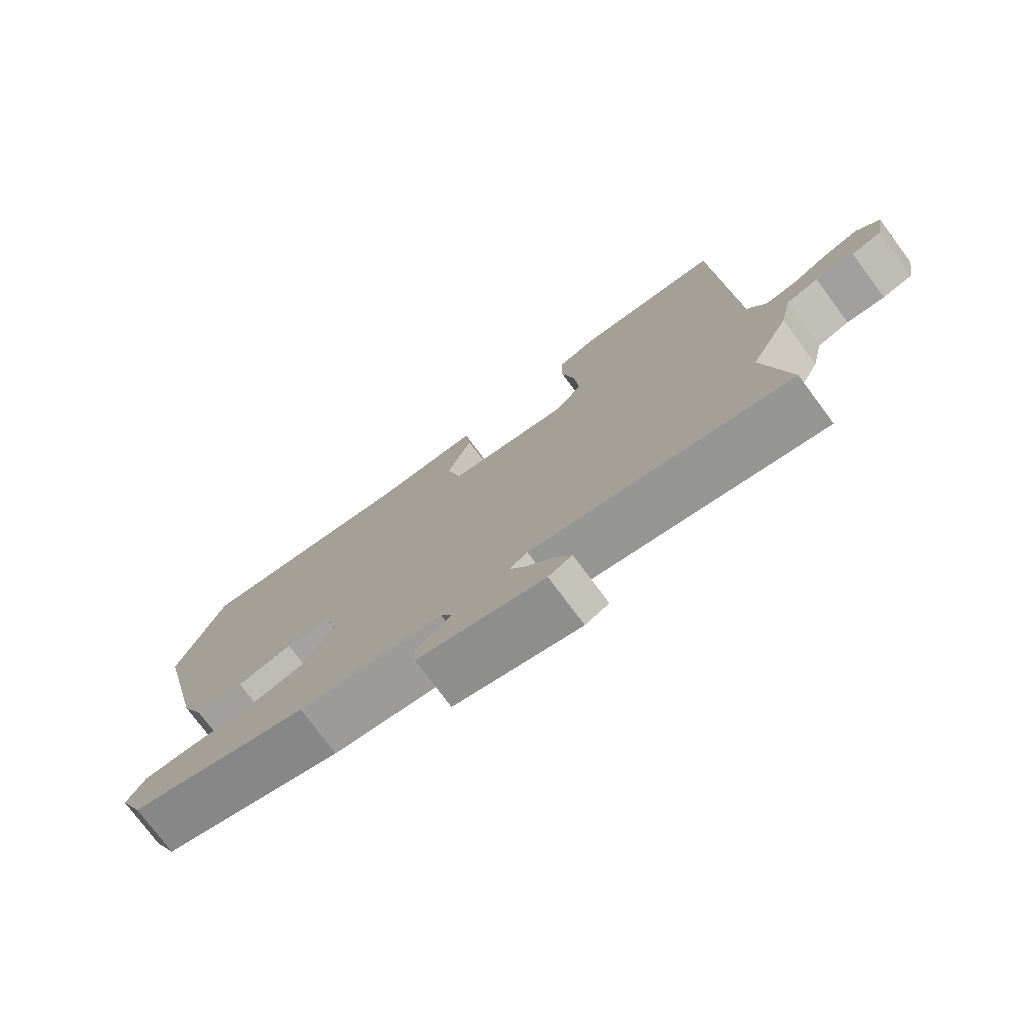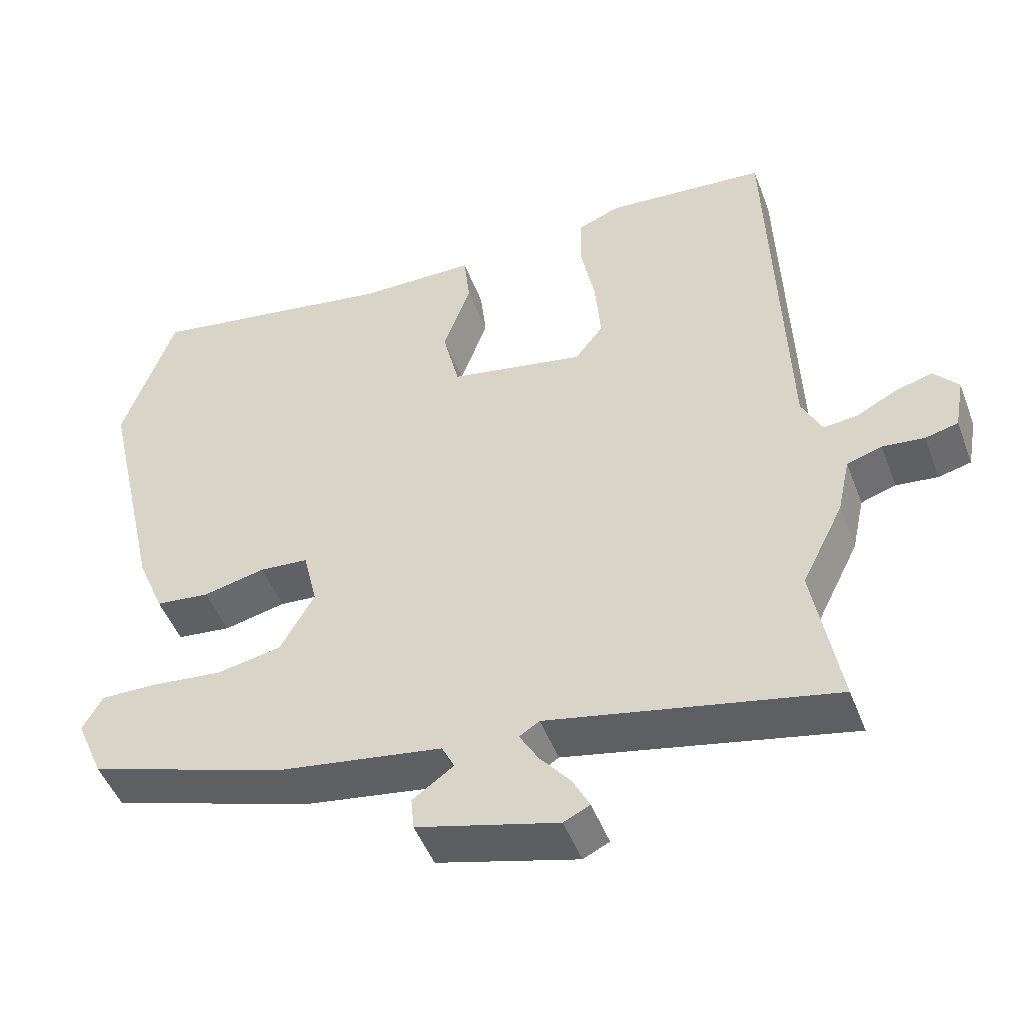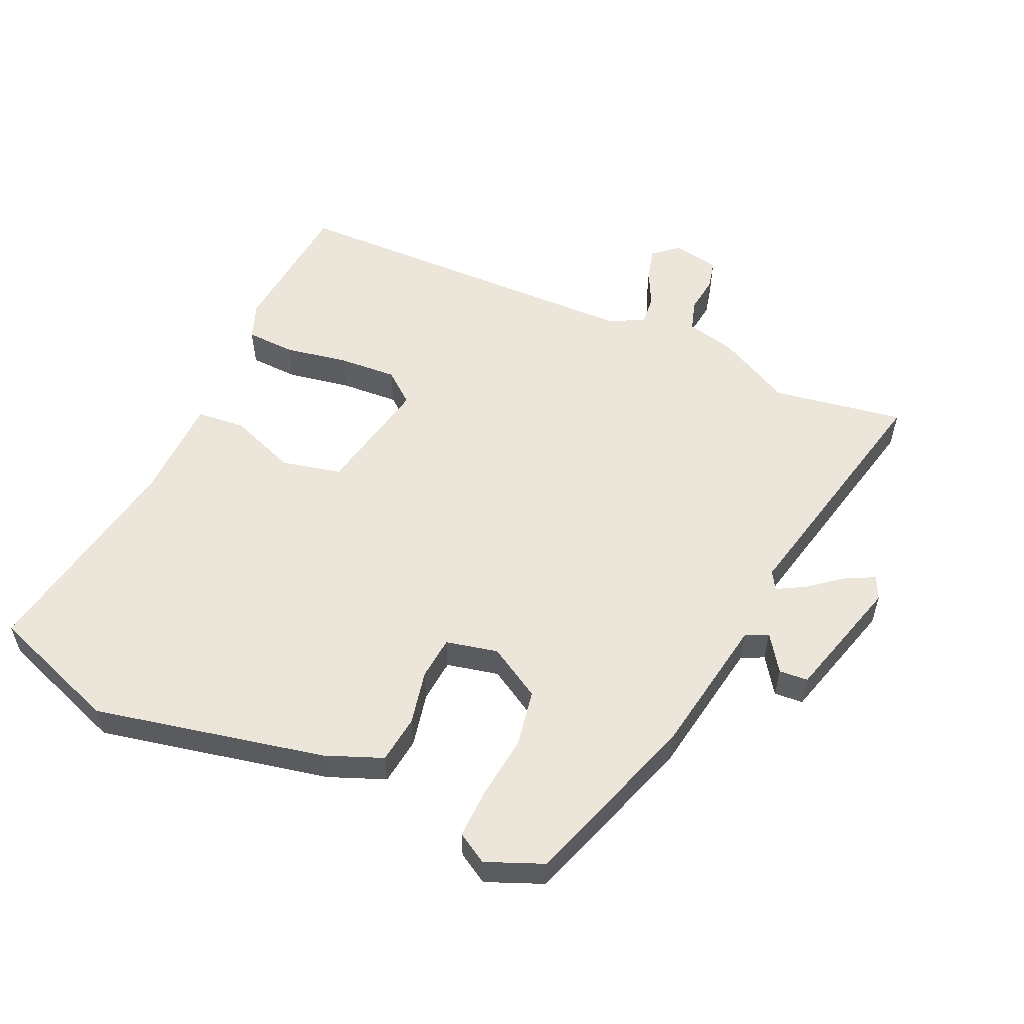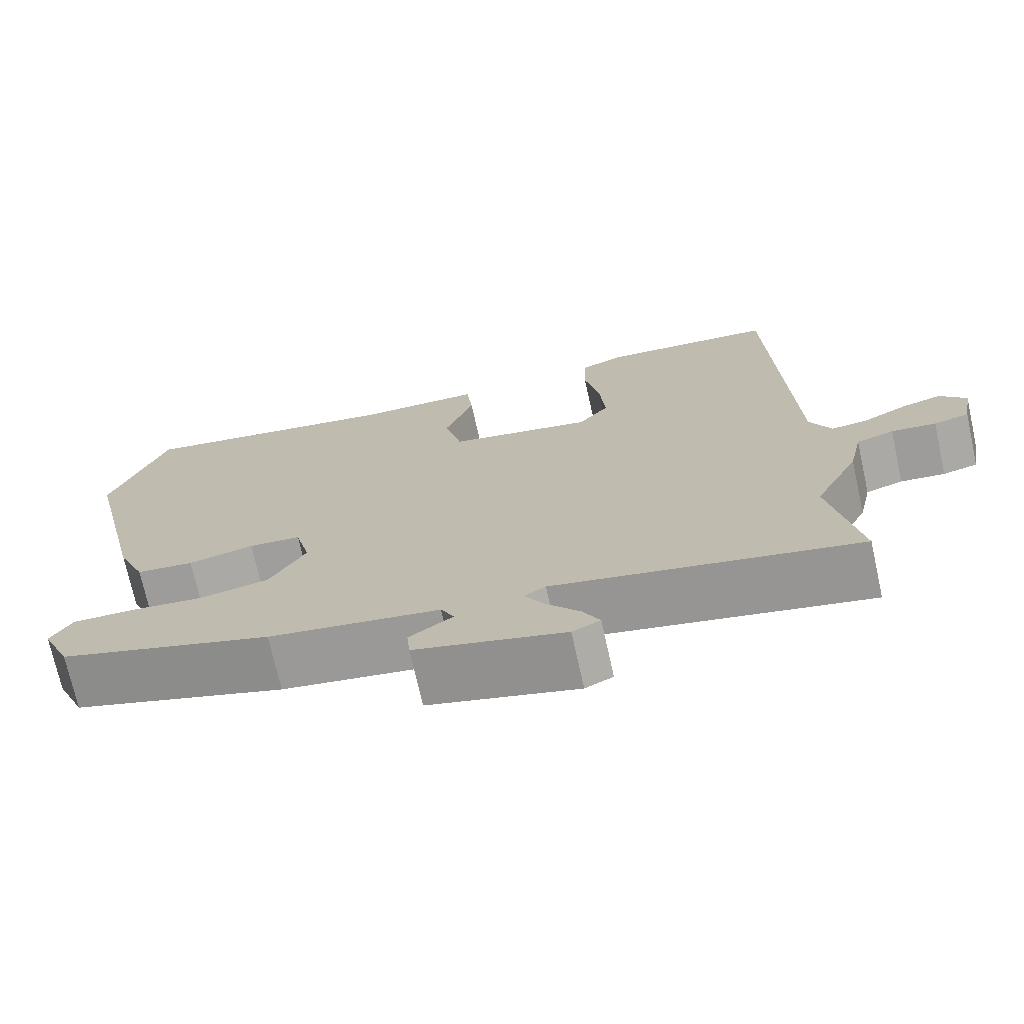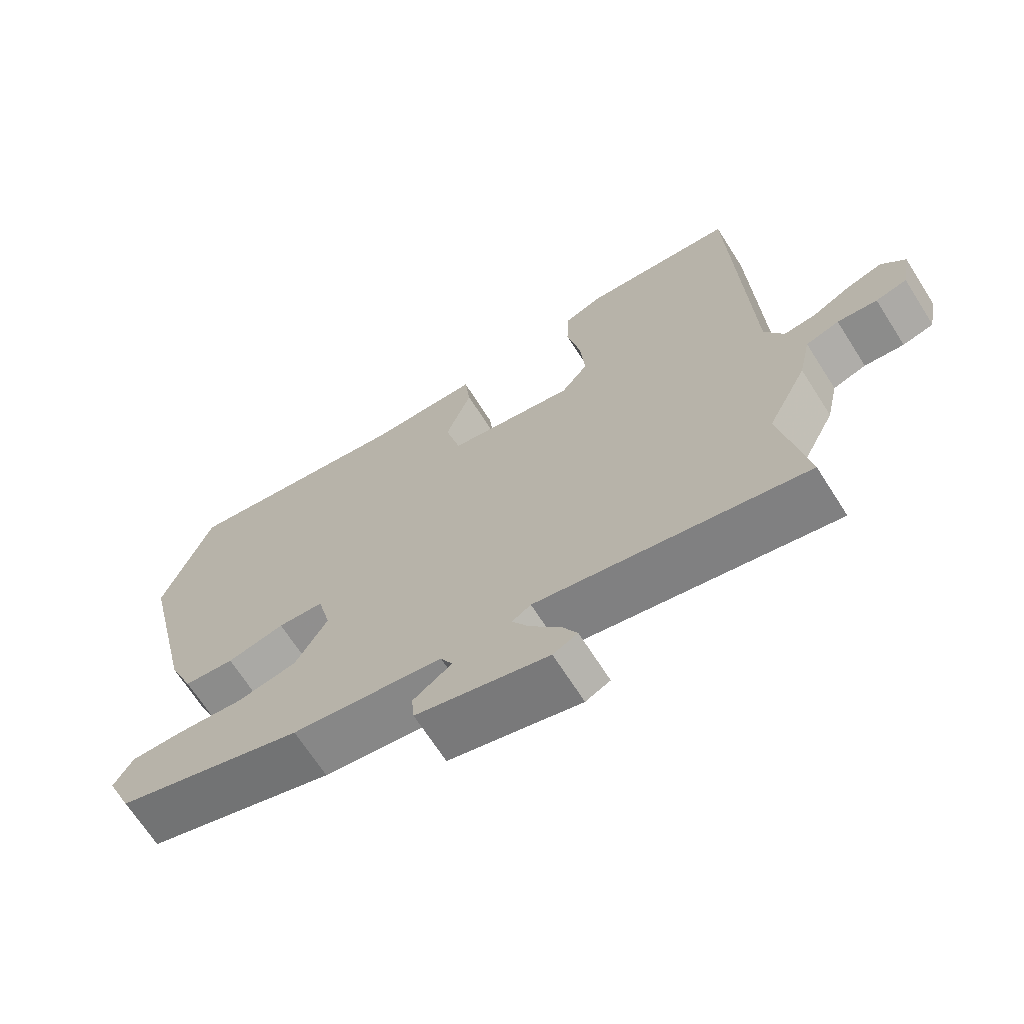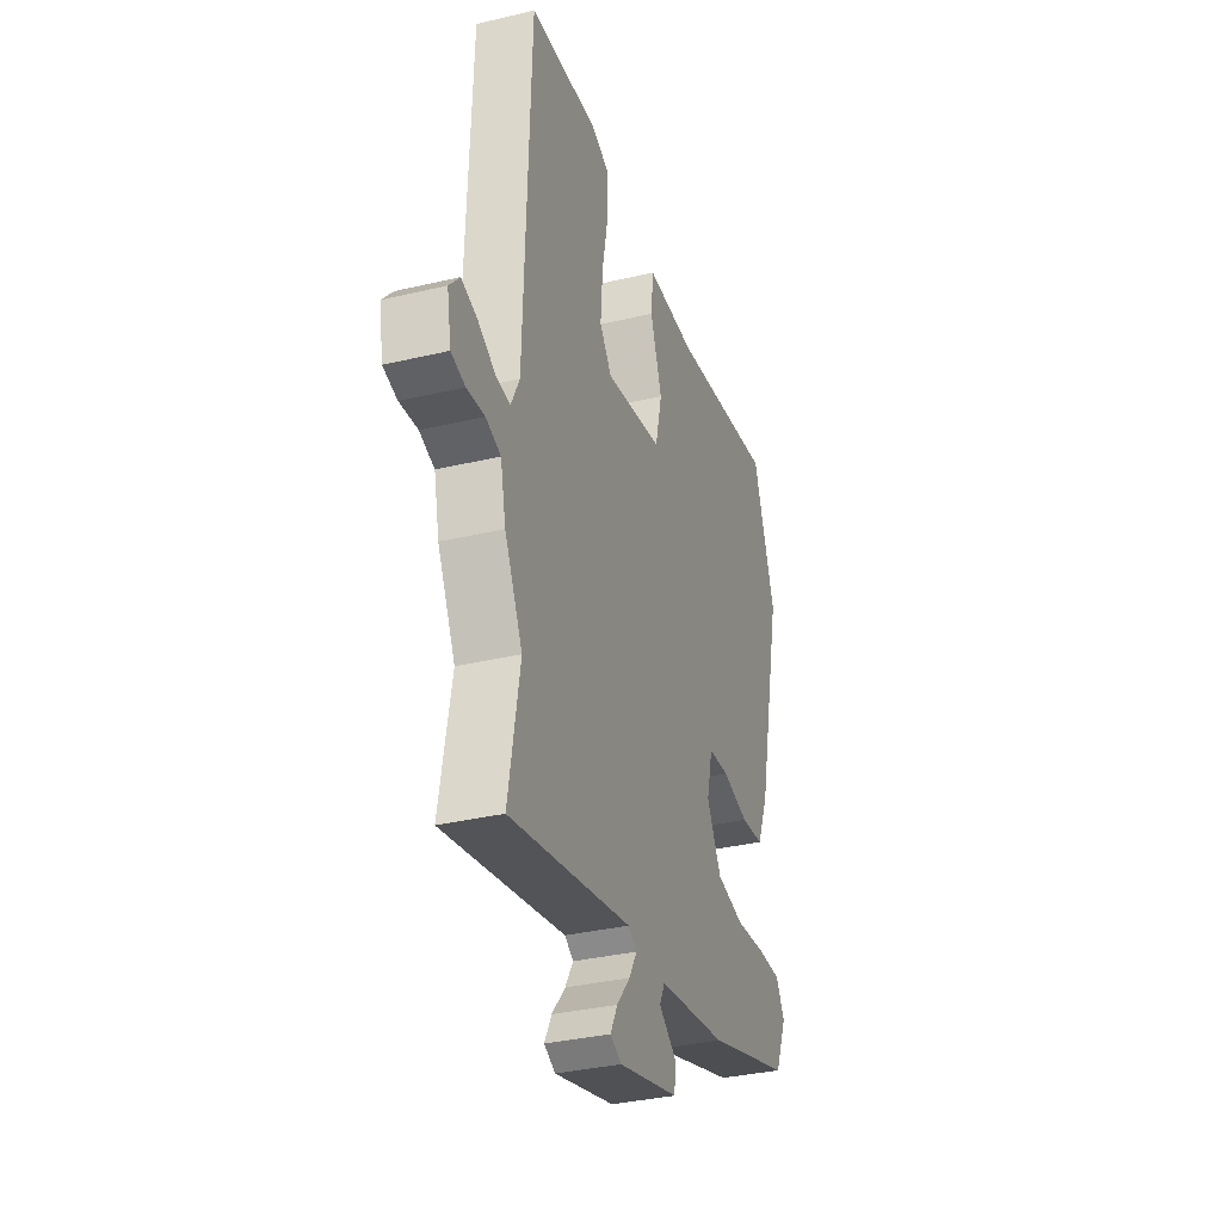
<metadata>
{"format":"obj","ext":"obj","renderer":"f3d","projection":"perspective","resolution":1024,"background":"white","views":[{"elev":-76.3,"azim":-143.3,"up":"+Z"},{"elev":-48.1,"azim":-159.6,"up":"+Z"},{"elev":55.3,"azim":115.2,"up":"+Y"},{"elev":-72.5,"azim":-167.5,"up":"+Z"},{"elev":-68.2,"azim":-147.5,"up":"+Z"},{"elev":-34.4,"azim":-72.3,"up":"+Z"}]}
</metadata>
<code>
v -0.478 0.07 0.519
v -0.261 0.07 0.536
v -0.205 0.07 0.514
v -0.203 0.07 0.439
v -0.222 0.07 0.342
v -0.229 0.07 0.254
v -0.191 0.07 0.205
v -0.009 0.07 0.239
v 0.013 0.07 0.33
v -0.024 0.07 0.433
v -0.016 0.07 0.507
v 0.141 0.07 0.508
v 0.478 0.07 0.563
v 0.548 0.07 0.363
v 0.468 0.07 0.012
v 0.432 0.07 -0.074
v 0.359 0.07 -0.082
v 0.276 0.07 -0.063
v 0.21 0.07 -0.068
v 0.191 0.07 -0.147
v 0.237 0.07 -0.228
v 0.324 0.07 -0.245
v 0.42 0.07 -0.235
v 0.496 0.07 -0.234
v 0.523 0.07 -0.281
v 0.486 0.07 -0.367
v 0.215 0.07 -0.453
v -0.001 0.07 -0.486
v -0.018 0.07 -0.52
v 0.037 0.07 -0.559
v 0.033 0.07 -0.603
v -0.156 0.07 -0.653
v -0.191 0.07 -0.636
v -0.169 0.07 -0.593
v -0.127 0.07 -0.542
v -0.102 0.07 -0.499
v -0.129 0.07 -0.482
v -0.511 0.07 -0.561
v -0.475 0.07 -0.361
v -0.531 0.07 -0.249
v -0.548 0.07 -0.172
v -0.595 0.07 -0.157
v -0.651 0.07 -0.163
v -0.695 0.07 -0.152
v -0.708 0.07 -0.081
v -0.675 0.07 -0.043
v -0.625 0.07 -0.057
v -0.571 0.07 -0.085
v -0.525 0.07 -0.09
v -0.498 0.07 -0.035
v -0.478 0 0.519
v -0.261 0 0.536
v -0.205 0 0.514
v -0.203 0 0.439
v -0.222 0 0.342
v -0.229 0 0.254
v -0.191 0 0.205
v -0.009 0 0.239
v 0.013 0 0.33
v -0.024 0 0.433
v -0.016 0 0.507
v 0.141 0 0.508
v 0.478 0 0.563
v 0.548 0 0.363
v 0.468 0 0.012
v 0.432 0 -0.074
v 0.359 0 -0.082
v 0.276 0 -0.063
v 0.21 0 -0.068
v 0.191 0 -0.147
v 0.237 0 -0.228
v 0.324 0 -0.245
v 0.42 0 -0.235
v 0.496 0 -0.234
v 0.523 0 -0.281
v 0.486 0 -0.367
v 0.215 0 -0.453
v -0.001 0 -0.486
v -0.018 0 -0.52
v 0.037 0 -0.559
v 0.033 0 -0.603
v -0.156 0 -0.653
v -0.191 0 -0.636
v -0.169 0 -0.593
v -0.127 0 -0.542
v -0.102 0 -0.499
v -0.129 0 -0.482
v -0.511 0 -0.561
v -0.475 0 -0.361
v -0.531 0 -0.249
v -0.548 0 -0.172
v -0.595 0 -0.157
v -0.651 0 -0.163
v -0.695 0 -0.152
v -0.708 0 -0.081
v -0.675 0 -0.043
v -0.625 0 -0.057
v -0.571 0 -0.085
v -0.525 0 -0.09
v -0.498 0 -0.035
f 45 46 47 48
f 45 48 49
f 42 43 44 45
f 41 42 45 49
f 39 40 41 49
f 37 38 39
f 37 39 49 50
f 32 33 34 35
f 32 35 36
f 29 30 31 32
f 28 29 32 36
f 22 23 24 25
f 22 25 26 27
f 15 16 17 18
f 15 18 19
f 12 13 14 15
f 12 15 19
f 9 10 11 12
f 8 9 12 19
f 7 8 19 20
f 2 3 4 5
f 2 5 6
f 1 2 6
f 50 1 6 7
f 21 22 27 28
f 28 36 37 50
f 21 28 50
f 7 20 21 50
f 98 97 96 95
f 99 98 95
f 95 94 93 92
f 99 95 92 91
f 99 91 90 89
f 89 88 87
f 100 99 89 87
f 85 84 83 82
f 86 85 82
f 82 81 80 79
f 86 82 79 78
f 75 74 73 72
f 77 76 75 72
f 68 67 66 65
f 69 68 65
f 65 64 63 62
f 69 65 62
f 62 61 60 59
f 69 62 59 58
f 70 69 58 57
f 55 54 53 52
f 56 55 52
f 56 52 51
f 57 56 51 100
f 78 77 72 71
f 100 87 86 78
f 100 78 71
f 100 71 70 57
f 1 51 52 2
f 2 52 53 3
f 3 53 54 4
f 4 54 55 5
f 5 55 56 6
f 6 56 57 7
f 7 57 58 8
f 8 58 59 9
f 9 59 60 10
f 10 60 61 11
f 11 61 62 12
f 12 62 63 13
f 13 63 64 14
f 14 64 65 15
f 15 65 66 16
f 16 66 67 17
f 17 67 68 18
f 18 68 69 19
f 19 69 70 20
f 20 70 71 21
f 21 71 72 22
f 22 72 73 23
f 23 73 74 24
f 24 74 75 25
f 25 75 76 26
f 26 76 77 27
f 27 77 78 28
f 28 78 79 29
f 29 79 80 30
f 30 80 81 31
f 31 81 82 32
f 32 82 83 33
f 33 83 84 34
f 34 84 85 35
f 35 85 86 36
f 36 86 87 37
f 37 87 88 38
f 38 88 89 39
f 39 89 90 40
f 40 90 91 41
f 41 91 92 42
f 42 92 93 43
f 43 93 94 44
f 44 94 95 45
f 45 95 96 46
f 46 96 97 47
f 47 97 98 48
f 48 98 99 49
f 49 99 100 50
f 50 100 51 1

</code>
